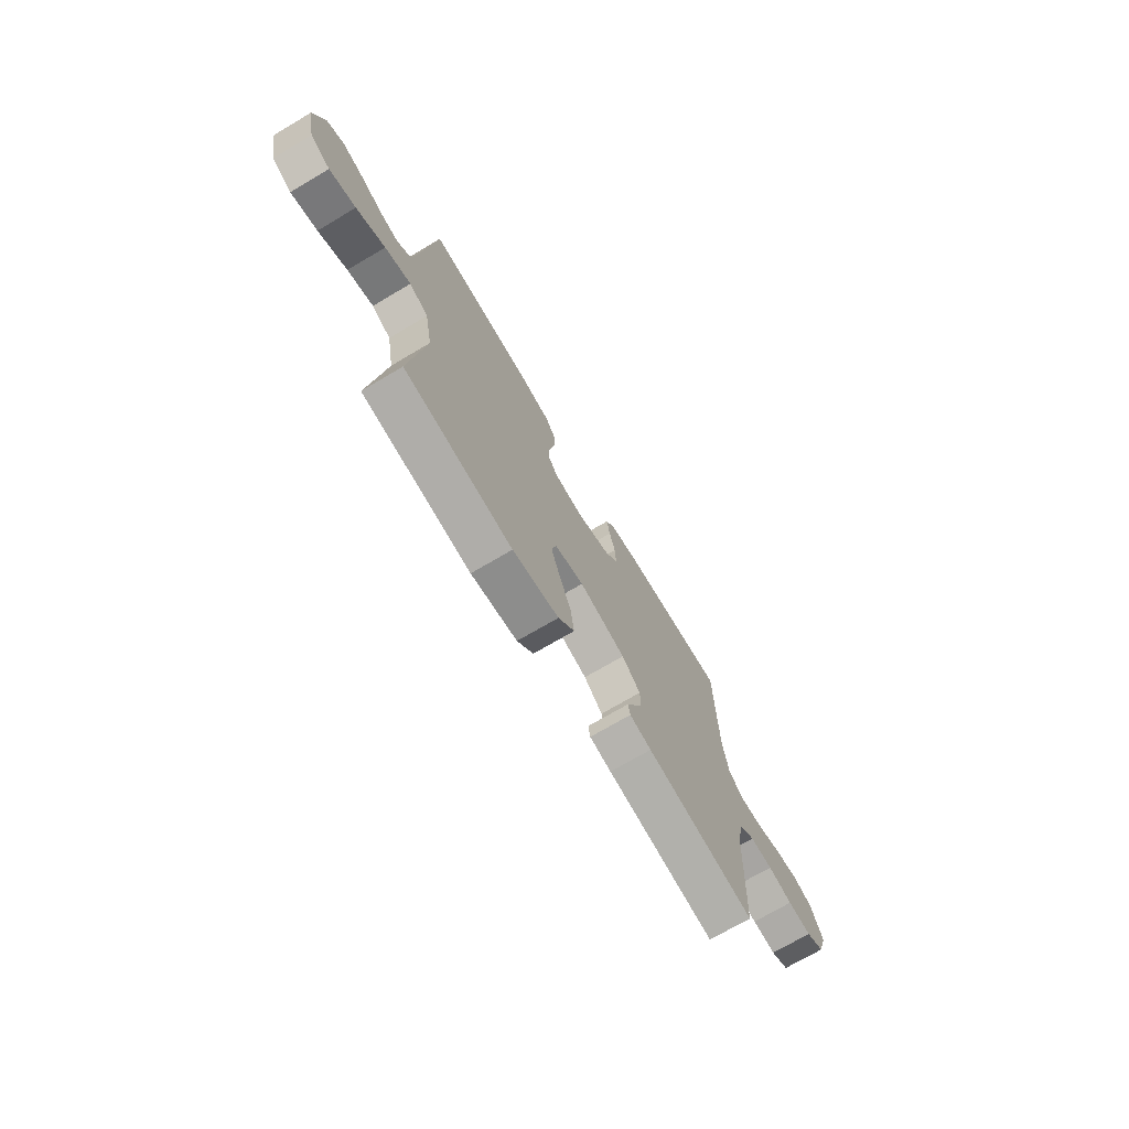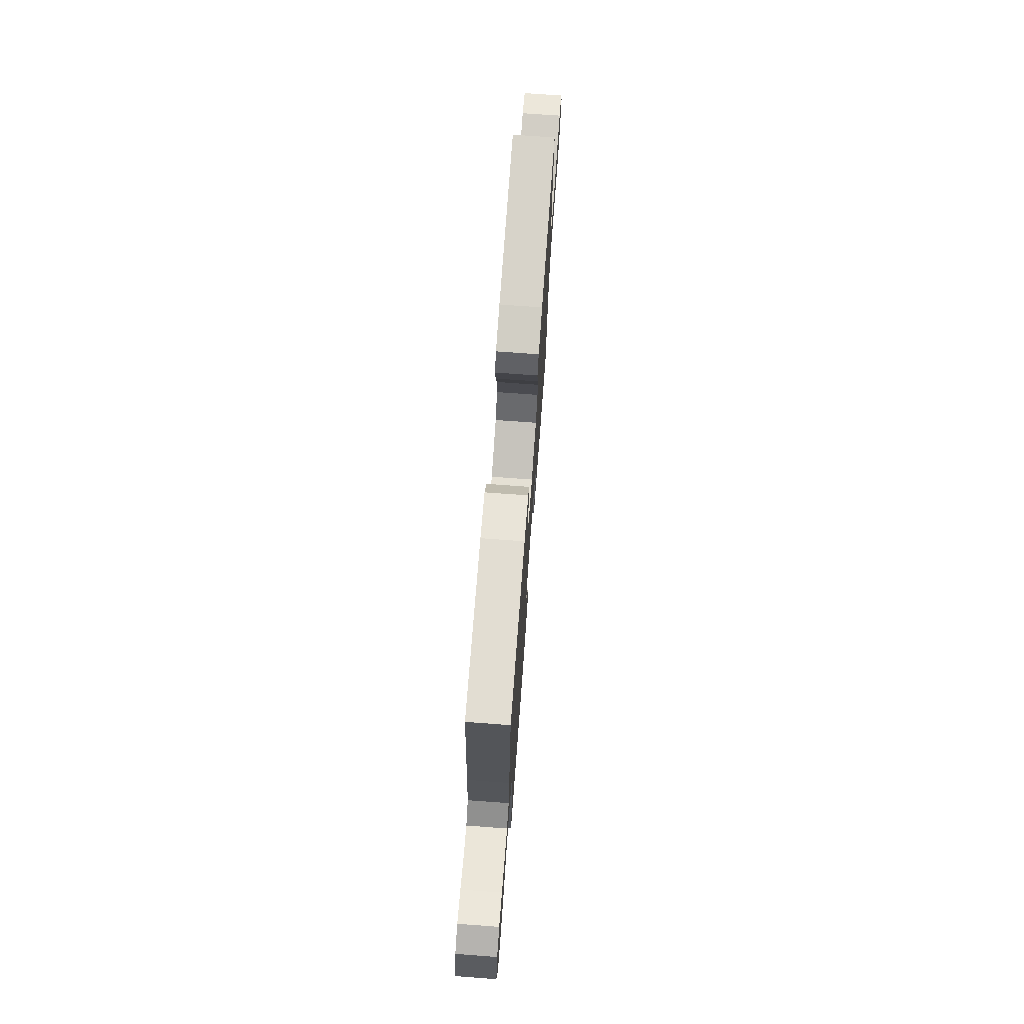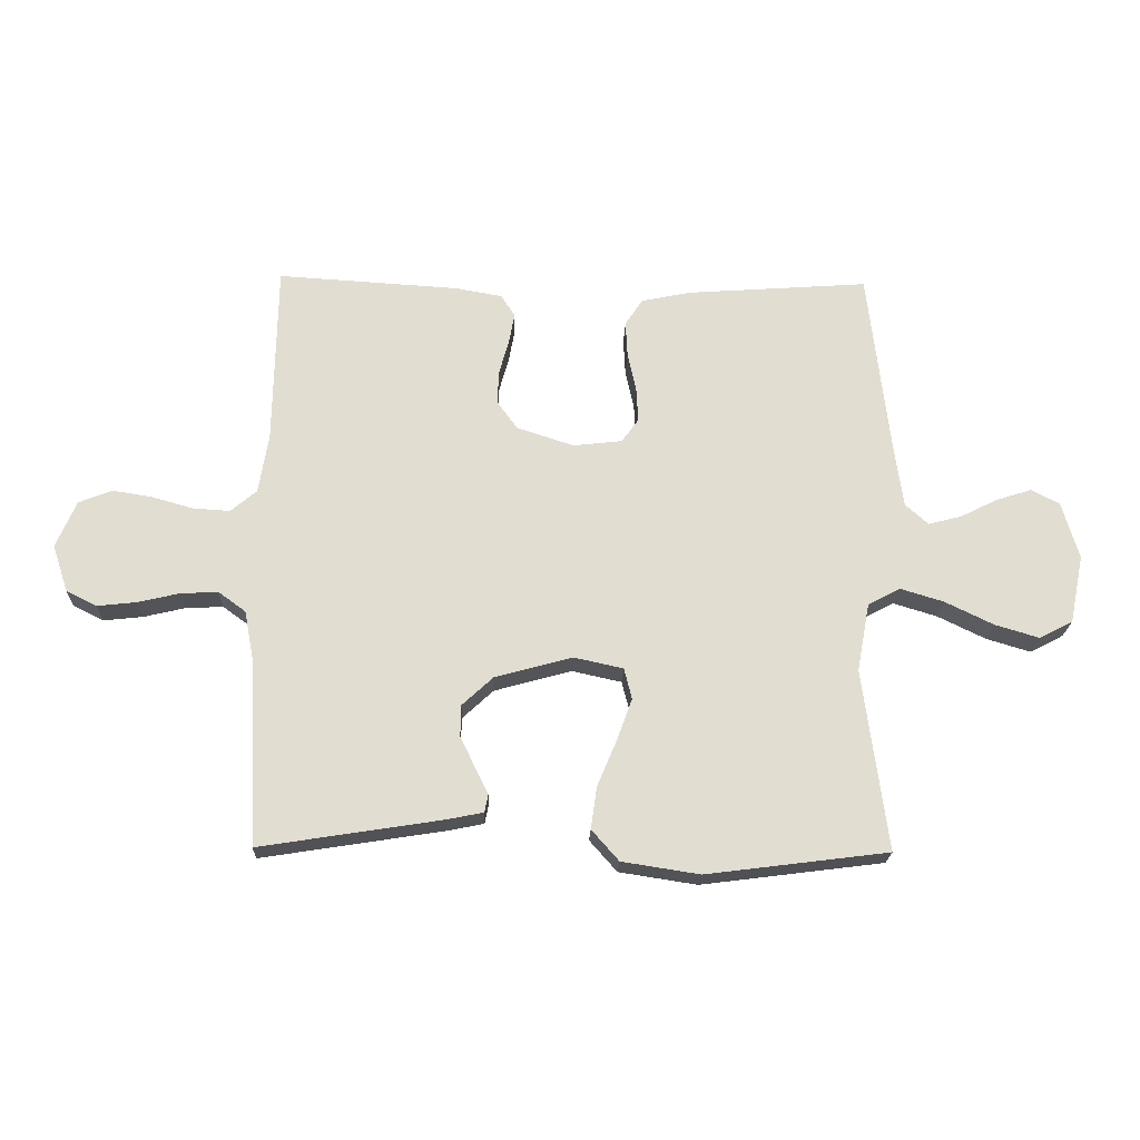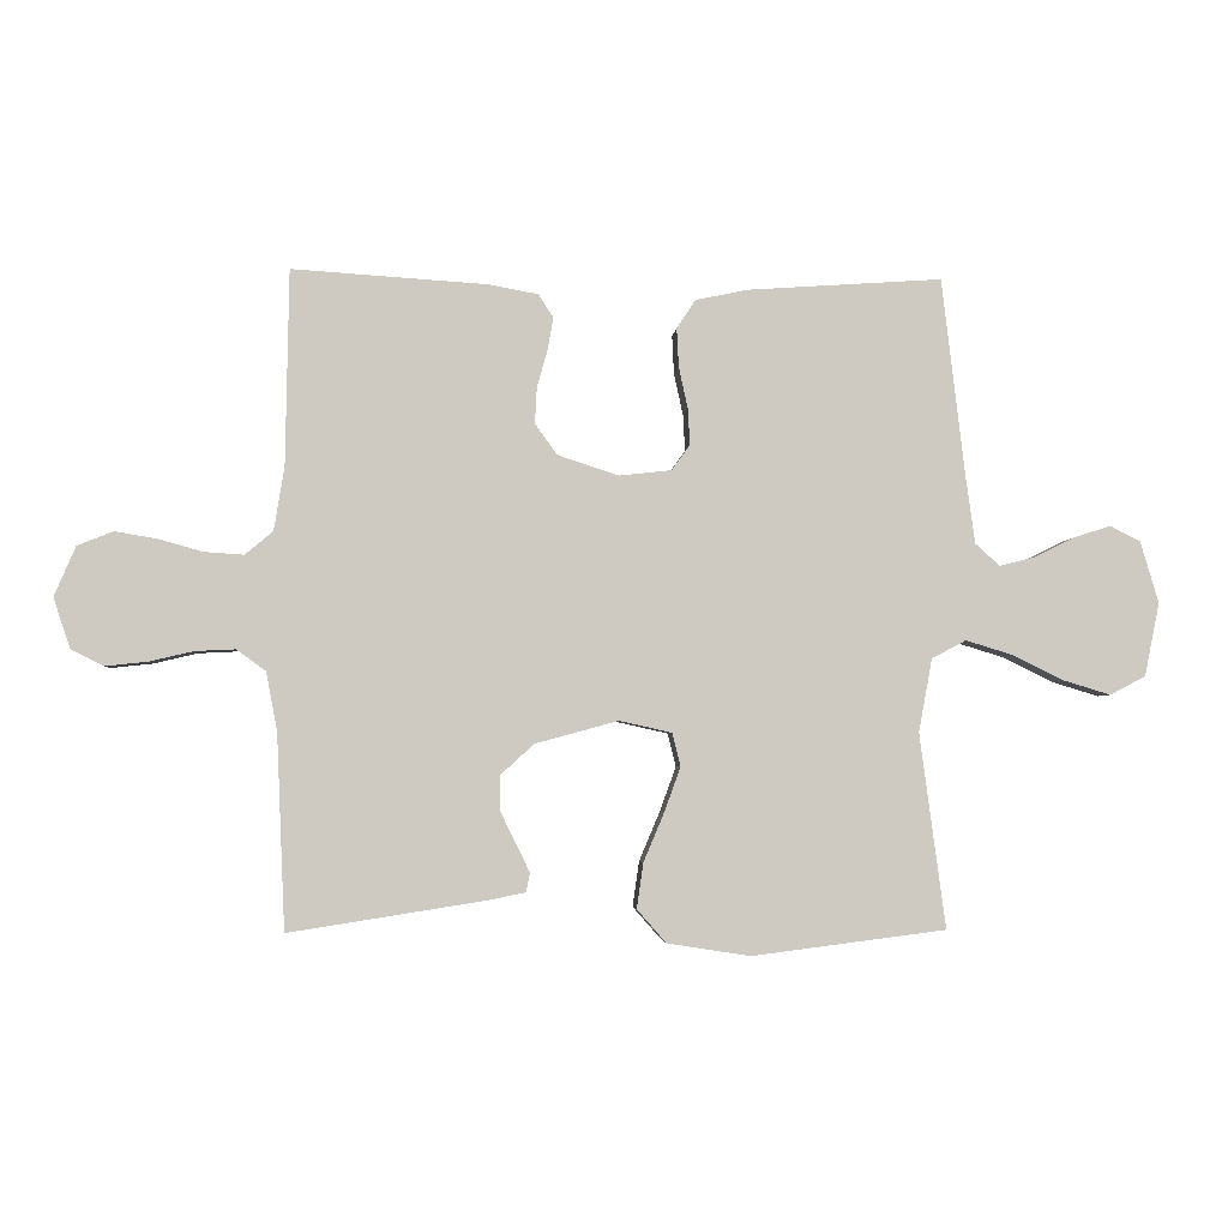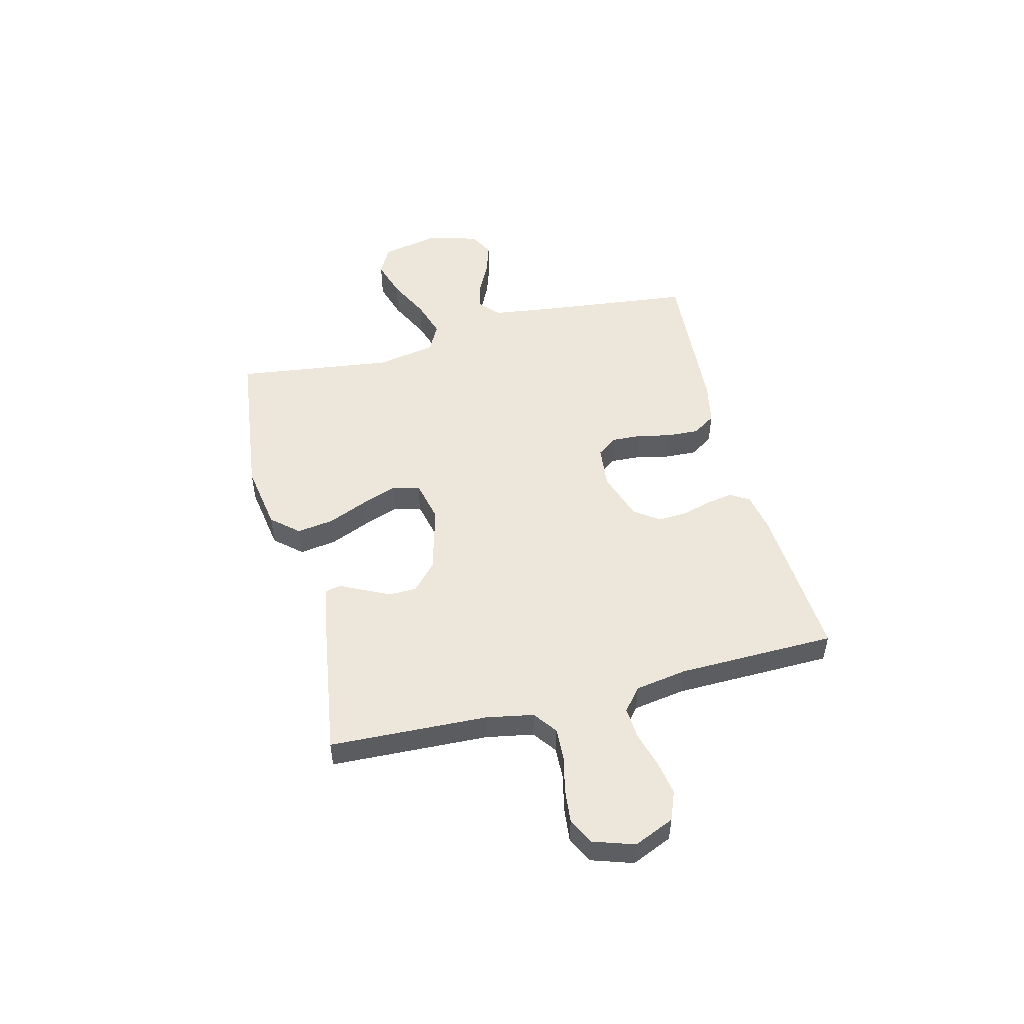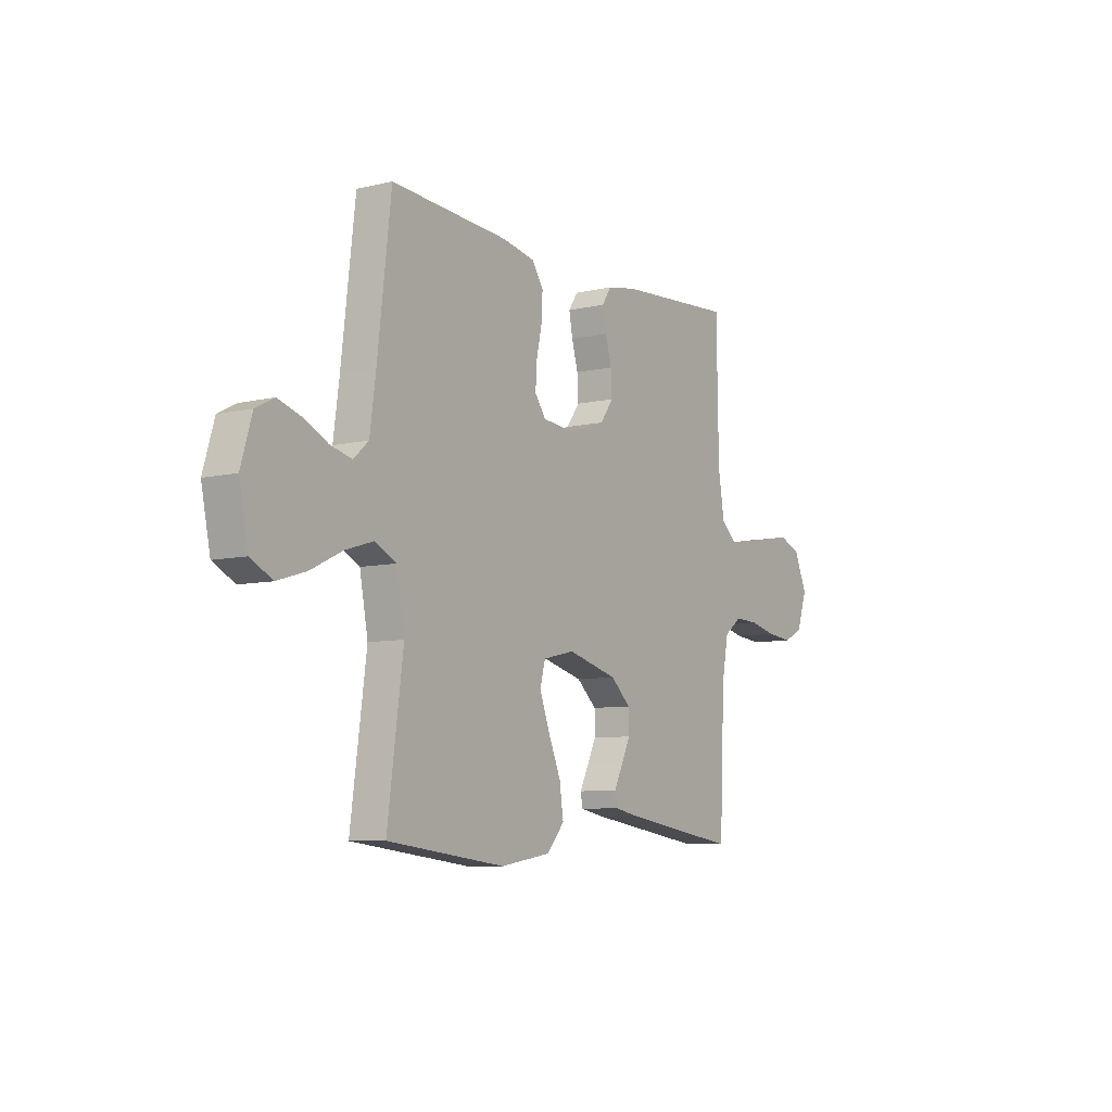
<metadata>
{"format":"obj","ext":"obj","renderer":"f3d","projection":"perspective","resolution":1024,"background":"white","views":[{"elev":-71.7,"azim":120.6,"up":"+Z"},{"elev":72.4,"azim":94.2,"up":"+Z"},{"elev":-20.9,"azim":-1.7,"up":"+Z"},{"elev":-3.6,"azim":-4.6,"up":"+Z"},{"elev":50.6,"azim":-104.3,"up":"+Y"},{"elev":-7.6,"azim":123.6,"up":"+Z"}]}
</metadata>
<code>
v 0.5 0.07 0.5
v 0.535 0.07 0.2
v 0.55 0.07 0.09
v 0.588 0.07 0.056
v 0.643 0.07 0.07
v 0.703 0.07 0.1
v 0.762 0.07 0.119
v 0.809 0.07 0.095
v 0.837 0.07 0
v 0.814 0.07 -0.113
v 0.759 0.07 -0.142
v 0.686 0.07 -0.12
v 0.606 0.07 -0.081
v 0.534 0.07 -0.059
v 0.481 0.07 -0.087
v 0.46 0.07 -0.2
v 0.5 0.07 -0.5
v 0.2 0.07 -0.538
v 0.072 0.07 -0.518
v 0.027 0.07 -0.467
v 0.037 0.07 -0.397
v 0.069 0.07 -0.321
v 0.094 0.07 -0.252
v 0.081 0.07 -0.201
v 0 0.07 -0.183
v -0.128 0.07 -0.218
v -0.179 0.07 -0.265
v -0.18 0.07 -0.317
v -0.156 0.07 -0.367
v -0.134 0.07 -0.411
v -0.14 0.07 -0.441
v -0.2 0.07 -0.453
v -0.5 0.07 -0.5
v -0.513 0.07 -0.2
v -0.53 0.07 -0.11
v -0.575 0.07 -0.077
v -0.637 0.07 -0.08
v -0.705 0.07 -0.096
v -0.77 0.07 -0.103
v -0.82 0.07 -0.078
v -0.846 0.07 0
v -0.813 0.07 0.077
v -0.758 0.07 0.099
v -0.692 0.07 0.088
v -0.625 0.07 0.069
v -0.564 0.07 0.065
v -0.521 0.07 0.101
v -0.505 0.07 0.2
v -0.5 0.07 0.5
v -0.2 0.07 0.481
v -0.123 0.07 0.467
v -0.1 0.07 0.431
v -0.109 0.07 0.381
v -0.125 0.07 0.324
v -0.128 0.07 0.268
v -0.094 0.07 0.221
v 0 0.07 0.19
v 0.081 0.07 0.199
v 0.109 0.07 0.238
v 0.106 0.07 0.294
v 0.092 0.07 0.358
v 0.089 0.07 0.418
v 0.118 0.07 0.462
v 0.2 0.07 0.479
v 0.5 0 0.5
v 0.535 0 0.2
v 0.55 0 0.09
v 0.588 0 0.056
v 0.643 0 0.07
v 0.703 0 0.1
v 0.762 0 0.119
v 0.809 0 0.095
v 0.837 0 0
v 0.814 0 -0.113
v 0.759 0 -0.142
v 0.686 0 -0.12
v 0.606 0 -0.081
v 0.534 0 -0.059
v 0.481 0 -0.087
v 0.46 0 -0.2
v 0.5 0 -0.5
v 0.2 0 -0.538
v 0.072 0 -0.518
v 0.027 0 -0.467
v 0.037 0 -0.397
v 0.069 0 -0.321
v 0.094 0 -0.252
v 0.081 0 -0.201
v 0 0 -0.183
v -0.128 0 -0.218
v -0.179 0 -0.265
v -0.18 0 -0.317
v -0.156 0 -0.367
v -0.134 0 -0.411
v -0.14 0 -0.441
v -0.2 0 -0.453
v -0.5 0 -0.5
v -0.513 0 -0.2
v -0.53 0 -0.11
v -0.575 0 -0.077
v -0.637 0 -0.08
v -0.705 0 -0.096
v -0.77 0 -0.103
v -0.82 0 -0.078
v -0.846 0 0
v -0.813 0 0.077
v -0.758 0 0.099
v -0.692 0 0.088
v -0.625 0 0.069
v -0.564 0 0.065
v -0.521 0 0.101
v -0.505 0 0.2
v -0.5 0 0.5
v -0.2 0 0.481
v -0.123 0 0.467
v -0.1 0 0.431
v -0.109 0 0.381
v -0.125 0 0.324
v -0.128 0 0.268
v -0.094 0 0.221
v 0 0 0.19
v 0.081 0 0.199
v 0.109 0 0.238
v 0.106 0 0.294
v 0.092 0 0.358
v 0.089 0 0.418
v 0.118 0 0.462
v 0.2 0 0.479
f 64 1 2
f 63 64 2
f 62 63 2
f 61 62 2
f 60 61 2
f 59 60 2 3
f 58 59 3 4
f 57 58 4
f 52 53 54
f 51 52 54
f 50 51 54
f 49 50 54
f 48 49 54
f 47 48 54 55
f 46 47 55 56
f 43 44 45
f 42 43 45
f 41 42 45
f 40 41 45
f 39 40 45
f 38 39 45
f 37 38 45
f 36 37 45 46
f 46 56 57
f 36 46 57
f 35 36 57
f 32 33 34
f 31 32 34
f 30 31 34
f 29 30 34
f 28 29 34 35
f 20 21 22
f 19 20 22
f 18 19 22
f 17 18 22
f 16 17 22
f 15 16 22 23
f 14 15 23 24
f 11 12 13
f 10 11 13
f 9 10 13
f 8 9 13
f 7 8 13
f 6 7 13
f 5 6 13
f 4 5 13 14
f 14 24 25
f 4 14 25
f 57 4 25
f 27 28 35
f 26 27 35 57
f 25 26 57
f 66 65 128
f 66 128 127
f 66 127 126
f 66 126 125
f 66 125 124
f 67 66 124 123
f 68 67 123 122
f 68 122 121
f 118 117 116
f 118 116 115
f 118 115 114
f 118 114 113
f 118 113 112
f 119 118 112 111
f 120 119 111 110
f 109 108 107
f 109 107 106
f 109 106 105
f 109 105 104
f 109 104 103
f 109 103 102
f 109 102 101
f 110 109 101 100
f 121 120 110
f 121 110 100
f 121 100 99
f 98 97 96
f 98 96 95
f 98 95 94
f 98 94 93
f 99 98 93 92
f 86 85 84
f 86 84 83
f 86 83 82
f 86 82 81
f 86 81 80
f 87 86 80 79
f 88 87 79 78
f 77 76 75
f 77 75 74
f 77 74 73
f 77 73 72
f 77 72 71
f 77 71 70
f 77 70 69
f 78 77 69 68
f 89 88 78
f 89 78 68
f 89 68 121
f 99 92 91
f 121 99 91 90
f 121 90 89
f 1 65 66 2
f 2 66 67 3
f 3 67 68 4
f 4 68 69 5
f 5 69 70 6
f 6 70 71 7
f 7 71 72 8
f 8 72 73 9
f 9 73 74 10
f 10 74 75 11
f 11 75 76 12
f 12 76 77 13
f 13 77 78 14
f 14 78 79 15
f 15 79 80 16
f 16 80 81 17
f 17 81 82 18
f 18 82 83 19
f 19 83 84 20
f 20 84 85 21
f 21 85 86 22
f 22 86 87 23
f 23 87 88 24
f 24 88 89 25
f 25 89 90 26
f 26 90 91 27
f 27 91 92 28
f 28 92 93 29
f 29 93 94 30
f 30 94 95 31
f 31 95 96 32
f 32 96 97 33
f 33 97 98 34
f 34 98 99 35
f 35 99 100 36
f 36 100 101 37
f 37 101 102 38
f 38 102 103 39
f 39 103 104 40
f 40 104 105 41
f 41 105 106 42
f 42 106 107 43
f 43 107 108 44
f 44 108 109 45
f 45 109 110 46
f 46 110 111 47
f 47 111 112 48
f 48 112 113 49
f 49 113 114 50
f 50 114 115 51
f 51 115 116 52
f 52 116 117 53
f 53 117 118 54
f 54 118 119 55
f 55 119 120 56
f 56 120 121 57
f 57 121 122 58
f 58 122 123 59
f 59 123 124 60
f 60 124 125 61
f 61 125 126 62
f 62 126 127 63
f 63 127 128 64
f 64 128 65 1

</code>
